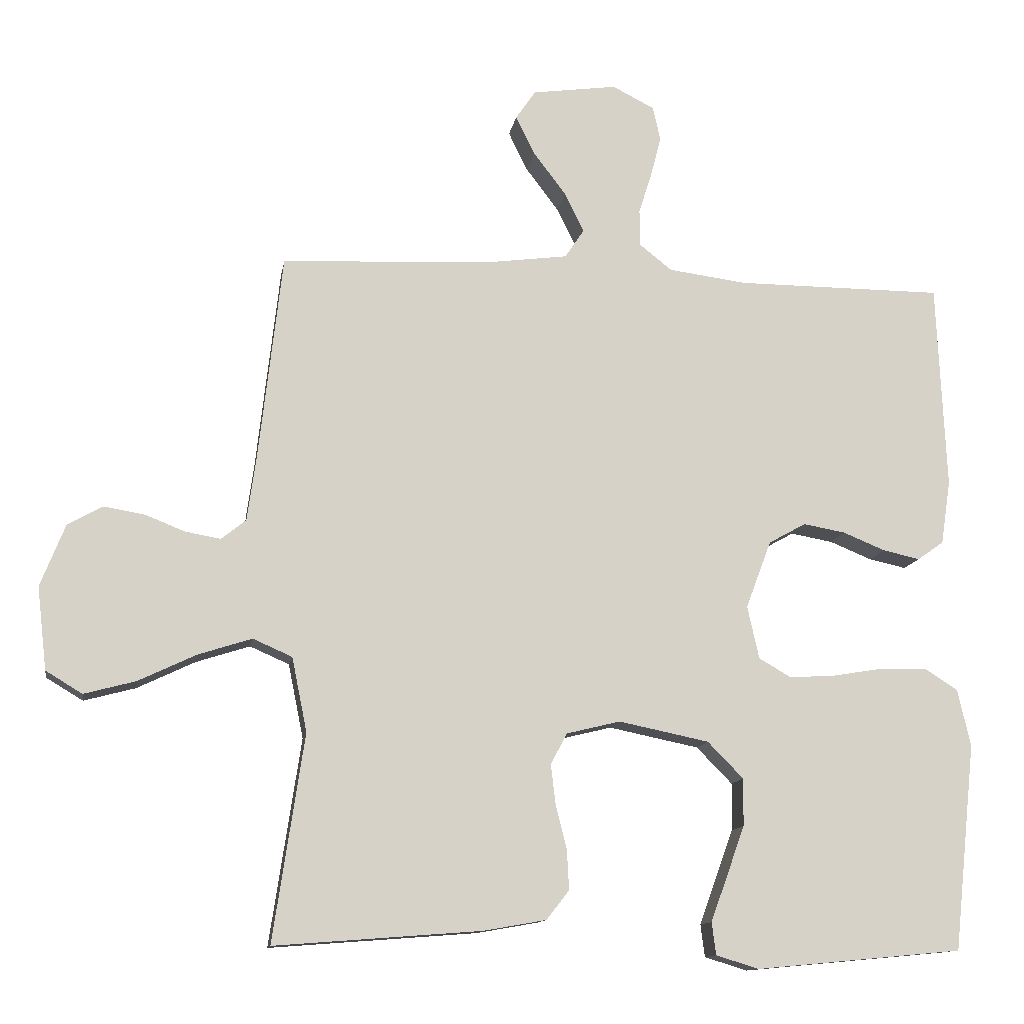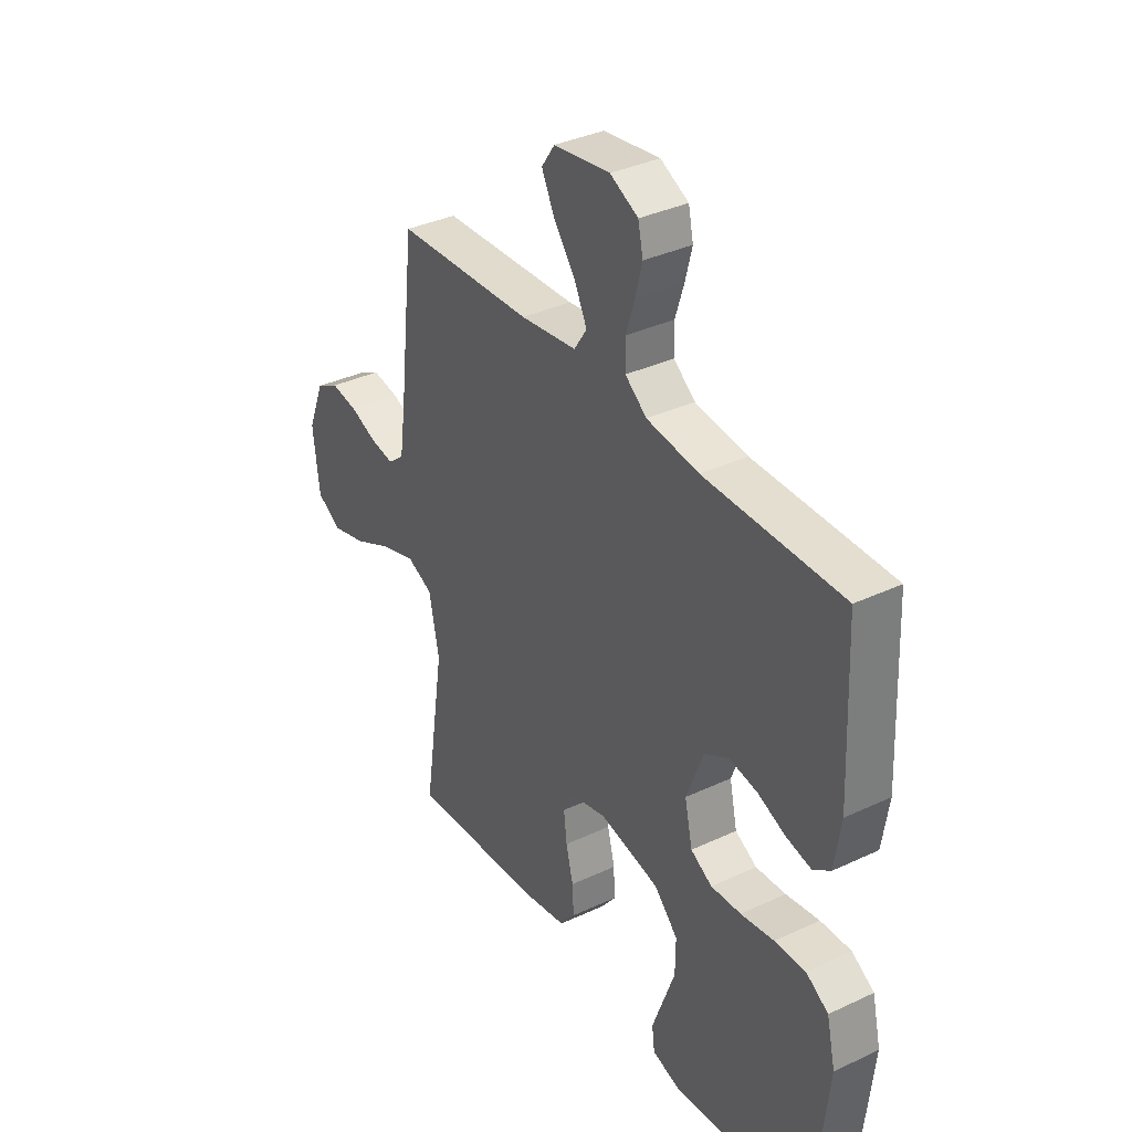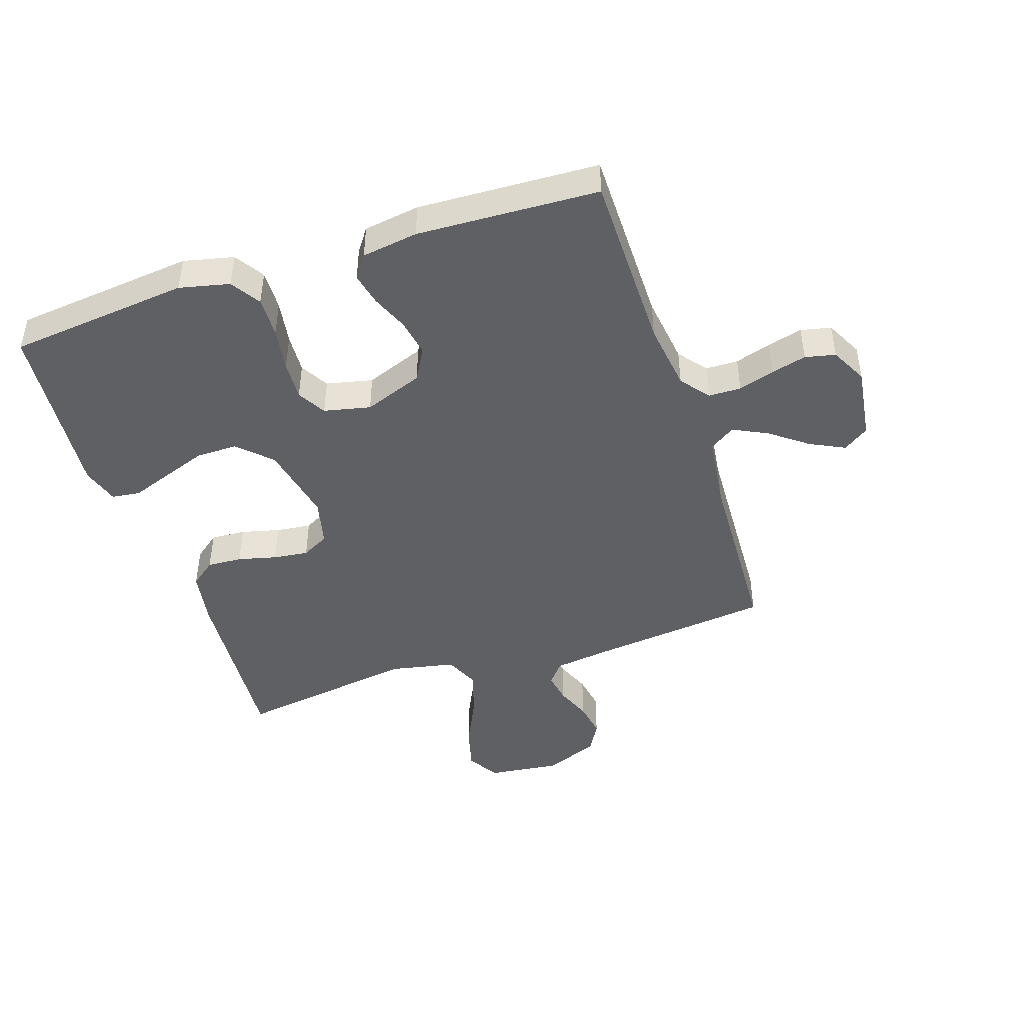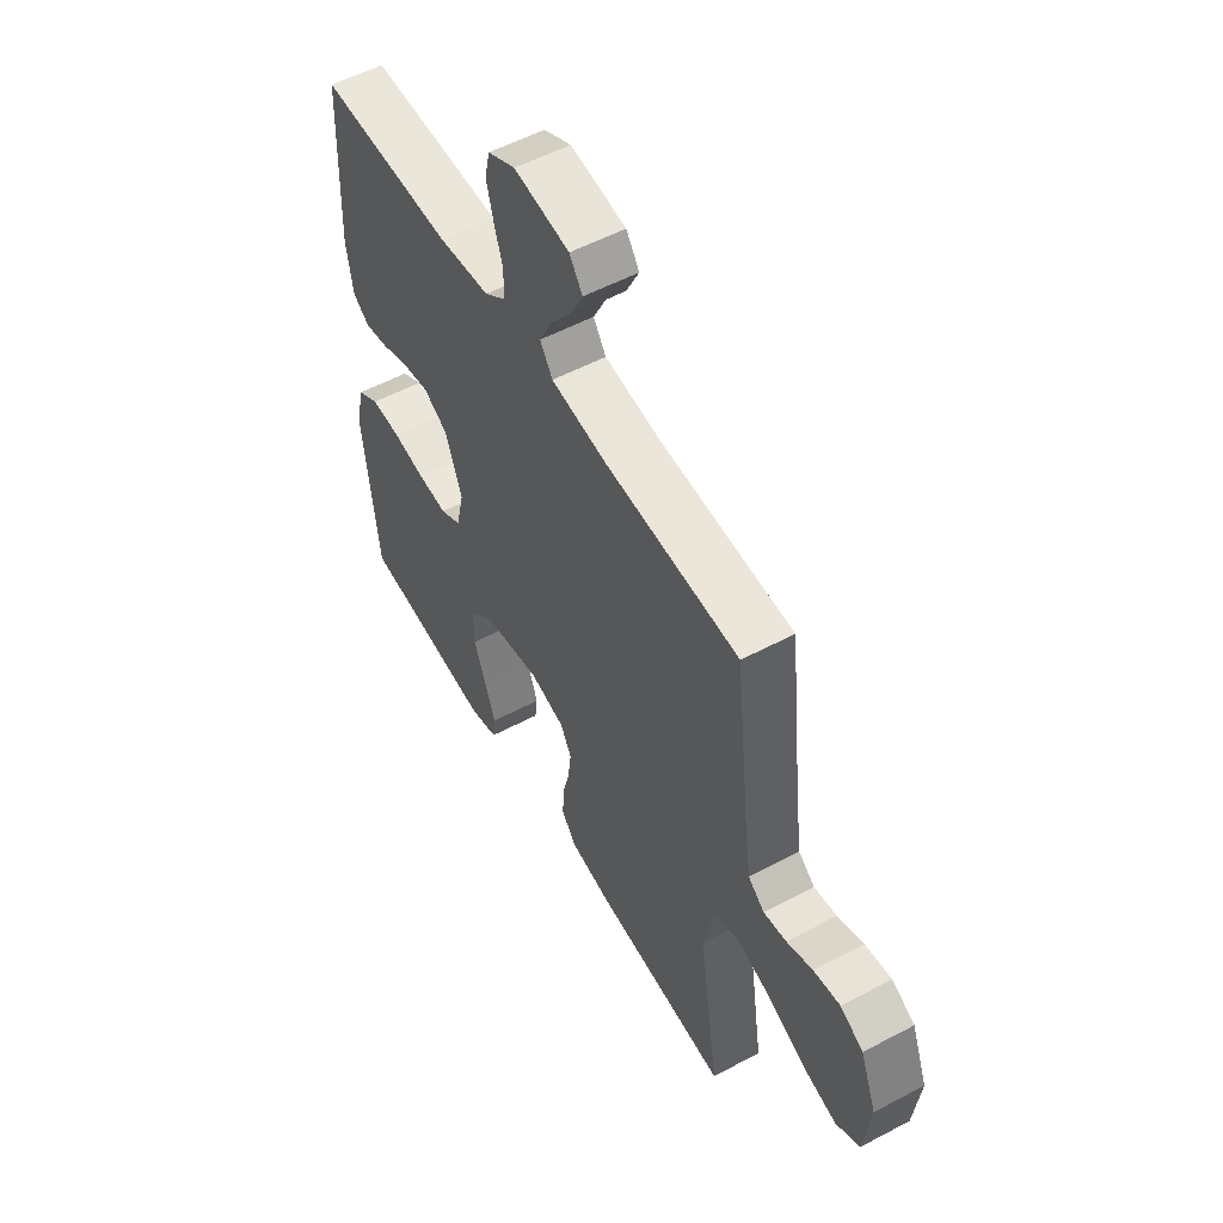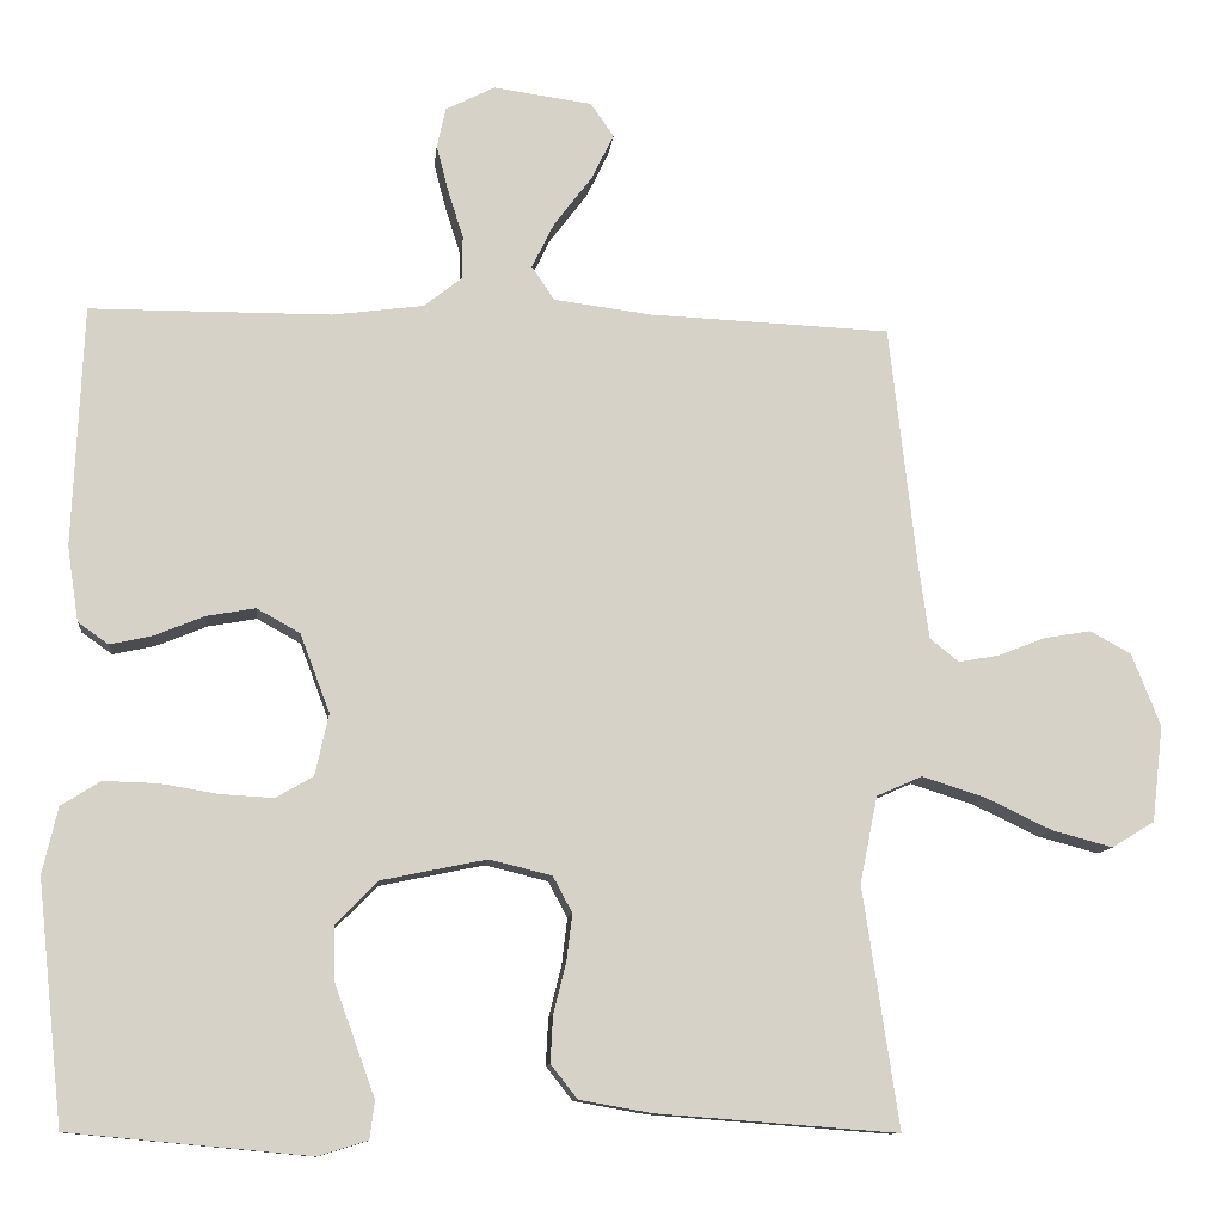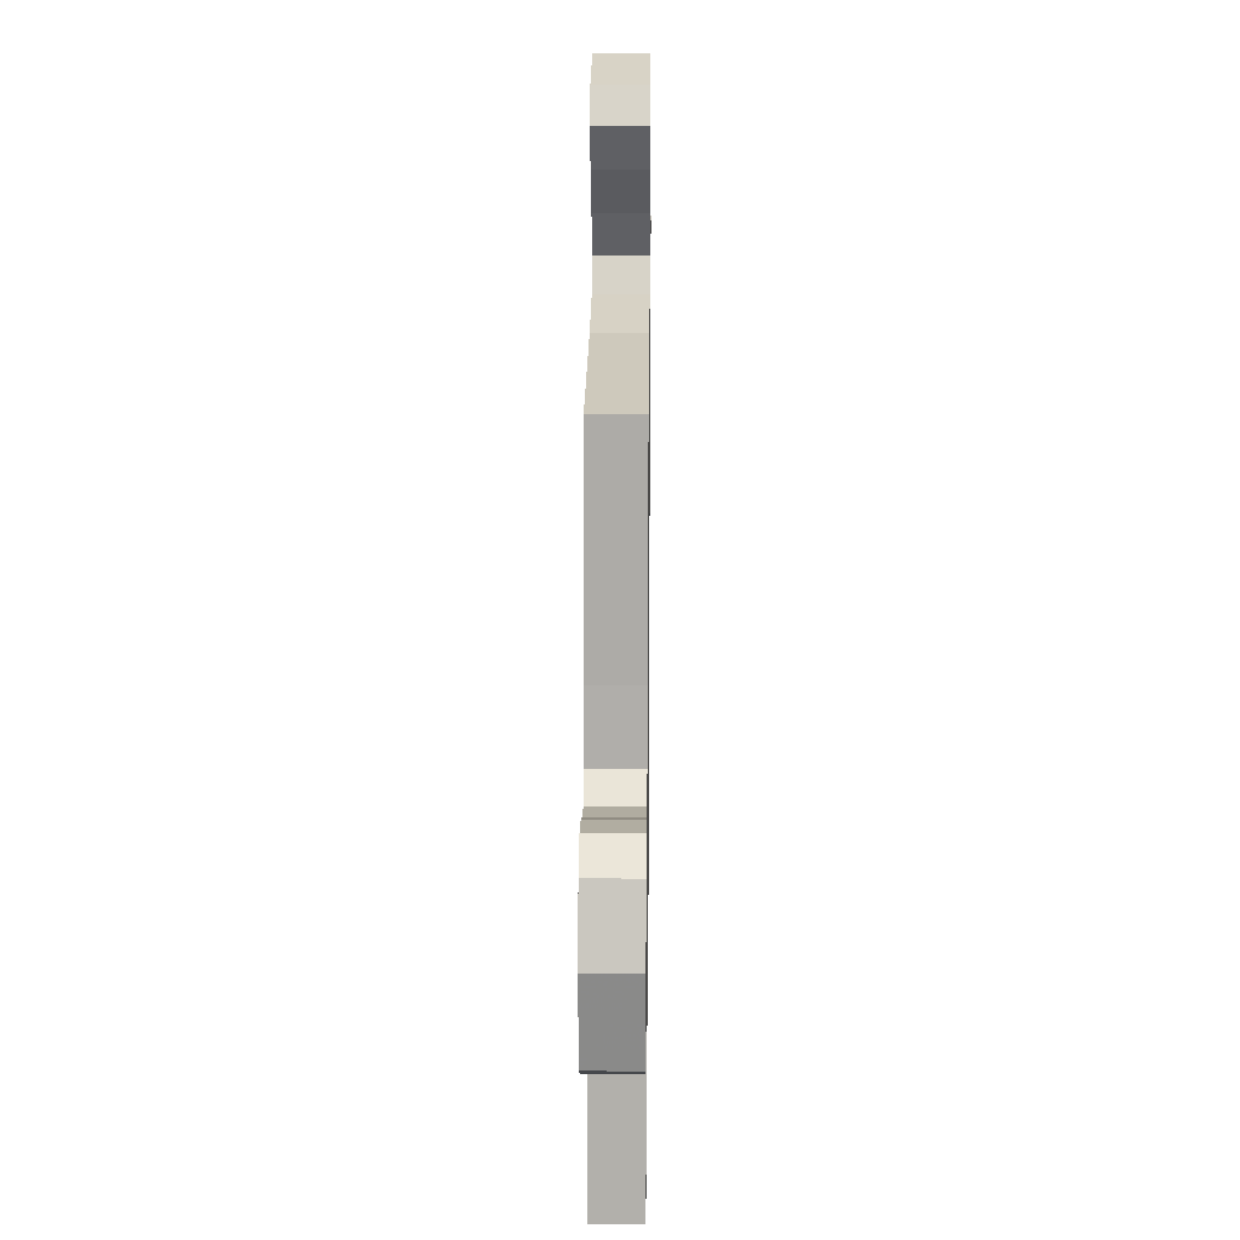
<metadata>
{"format":"obj","ext":"obj","renderer":"f3d","projection":"perspective","resolution":1024,"background":"white","views":[{"elev":-12.3,"azim":170.9,"up":"+Z"},{"elev":35.7,"azim":-121.8,"up":"+Z"},{"elev":-45.1,"azim":-71.7,"up":"+Y"},{"elev":54.7,"azim":60.7,"up":"+Z"},{"elev":-10.8,"azim":-5.8,"up":"+Z"},{"elev":19.9,"azim":90.7,"up":"+Z"}]}
</metadata>
<code>
v -0.5 0.07 -0.5
v -0.532 0.07 -0.2
v -0.513 0.07 -0.117
v -0.464 0.07 -0.086
v -0.397 0.07 -0.088
v -0.324 0.07 -0.1
v -0.258 0.07 -0.104
v -0.211 0.07 -0.077
v -0.194 0.07 0
v -0.231 0.07 0.098
v -0.285 0.07 0.128
v -0.346 0.07 0.117
v -0.407 0.07 0.092
v -0.461 0.07 0.08
v -0.499 0.07 0.107
v -0.513 0.07 0.2
v -0.5 0.07 0.5
v -0.2 0.07 0.501
v -0.086 0.07 0.516
v -0.039 0.07 0.553
v -0.038 0.07 0.607
v -0.057 0.07 0.667
v -0.072 0.07 0.725
v -0.061 0.07 0.775
v 0 0.07 0.806
v 0.123 0.07 0.789
v 0.152 0.07 0.747
v 0.124 0.07 0.69
v 0.077 0.07 0.628
v 0.049 0.07 0.571
v 0.077 0.07 0.529
v 0.2 0.07 0.513
v 0.5 0.07 0.5
v 0.534 0.07 0.2
v 0.547 0.07 0.106
v 0.583 0.07 0.077
v 0.634 0.07 0.086
v 0.692 0.07 0.109
v 0.751 0.07 0.119
v 0.802 0.07 0.091
v 0.838 0.07 0
v 0.824 0.07 -0.12
v 0.771 0.07 -0.152
v 0.696 0.07 -0.132
v 0.612 0.07 -0.092
v 0.534 0.07 -0.067
v 0.477 0.07 -0.092
v 0.455 0.07 -0.2
v 0.5 0.07 -0.5
v 0.2 0.07 -0.477
v 0.109 0.07 -0.461
v 0.076 0.07 -0.419
v 0.079 0.07 -0.361
v 0.095 0.07 -0.297
v 0.102 0.07 -0.239
v 0.078 0.07 -0.194
v 0 0.07 -0.175
v -0.131 0.07 -0.202
v -0.183 0.07 -0.255
v -0.182 0.07 -0.324
v -0.156 0.07 -0.396
v -0.132 0.07 -0.462
v -0.138 0.07 -0.509
v -0.2 0.07 -0.528
v -0.5 0 -0.5
v -0.532 0 -0.2
v -0.513 0 -0.117
v -0.464 0 -0.086
v -0.397 0 -0.088
v -0.324 0 -0.1
v -0.258 0 -0.104
v -0.211 0 -0.077
v -0.194 0 0
v -0.231 0 0.098
v -0.285 0 0.128
v -0.346 0 0.117
v -0.407 0 0.092
v -0.461 0 0.08
v -0.499 0 0.107
v -0.513 0 0.2
v -0.5 0 0.5
v -0.2 0 0.501
v -0.086 0 0.516
v -0.039 0 0.553
v -0.038 0 0.607
v -0.057 0 0.667
v -0.072 0 0.725
v -0.061 0 0.775
v 0 0 0.806
v 0.123 0 0.789
v 0.152 0 0.747
v 0.124 0 0.69
v 0.077 0 0.628
v 0.049 0 0.571
v 0.077 0 0.529
v 0.2 0 0.513
v 0.5 0 0.5
v 0.534 0 0.2
v 0.547 0 0.106
v 0.583 0 0.077
v 0.634 0 0.086
v 0.692 0 0.109
v 0.751 0 0.119
v 0.802 0 0.091
v 0.838 0 0
v 0.824 0 -0.12
v 0.771 0 -0.152
v 0.696 0 -0.132
v 0.612 0 -0.092
v 0.534 0 -0.067
v 0.477 0 -0.092
v 0.455 0 -0.2
v 0.5 0 -0.5
v 0.2 0 -0.477
v 0.109 0 -0.461
v 0.076 0 -0.419
v 0.079 0 -0.361
v 0.095 0 -0.297
v 0.102 0 -0.239
v 0.078 0 -0.194
v 0 0 -0.175
v -0.131 0 -0.202
v -0.183 0 -0.255
v -0.182 0 -0.324
v -0.156 0 -0.396
v -0.132 0 -0.462
v -0.138 0 -0.509
v -0.2 0 -0.528
f 4 5 6
f 3 4 6
f 2 3 6
f 1 2 6
f 64 1 6
f 63 64 6
f 62 63 6
f 61 62 6
f 60 61 6
f 59 60 6 7
f 58 59 7 8
f 57 58 8 9
f 56 57 9 10
f 52 53 54
f 51 52 54
f 50 51 54
f 49 50 54
f 48 49 54
f 47 48 54 55
f 46 47 55 56
f 43 44 45
f 42 43 45
f 41 42 45
f 40 41 45
f 39 40 45
f 38 39 45
f 37 38 45
f 36 37 45 46
f 46 56 10
f 36 46 10
f 35 36 10
f 32 33 34
f 35 10 11
f 34 35 11
f 32 34 11
f 31 32 11
f 27 28 29
f 26 27 29
f 25 26 29
f 24 25 29
f 23 24 29
f 22 23 29
f 21 22 29
f 20 21 29 30
f 31 11 12
f 30 31 12
f 20 30 12
f 19 20 12
f 16 17 18
f 16 18 19
f 15 16 19
f 14 15 19
f 13 14 19
f 12 13 19
f 70 69 68
f 70 68 67
f 70 67 66
f 70 66 65
f 70 65 128
f 70 128 127
f 70 127 126
f 70 126 125
f 70 125 124
f 71 70 124 123
f 72 71 123 122
f 73 72 122 121
f 74 73 121 120
f 118 117 116
f 118 116 115
f 118 115 114
f 118 114 113
f 118 113 112
f 119 118 112 111
f 120 119 111 110
f 109 108 107
f 109 107 106
f 109 106 105
f 109 105 104
f 109 104 103
f 109 103 102
f 109 102 101
f 110 109 101 100
f 74 120 110
f 74 110 100
f 74 100 99
f 98 97 96
f 75 74 99
f 75 99 98
f 75 98 96
f 75 96 95
f 93 92 91
f 93 91 90
f 93 90 89
f 93 89 88
f 93 88 87
f 93 87 86
f 93 86 85
f 94 93 85 84
f 76 75 95
f 76 95 94
f 76 94 84
f 76 84 83
f 82 81 80
f 83 82 80
f 83 80 79
f 83 79 78
f 83 78 77
f 83 77 76
f 1 65 66 2
f 2 66 67 3
f 3 67 68 4
f 4 68 69 5
f 5 69 70 6
f 6 70 71 7
f 7 71 72 8
f 8 72 73 9
f 9 73 74 10
f 10 74 75 11
f 11 75 76 12
f 12 76 77 13
f 13 77 78 14
f 14 78 79 15
f 15 79 80 16
f 16 80 81 17
f 17 81 82 18
f 18 82 83 19
f 19 83 84 20
f 20 84 85 21
f 21 85 86 22
f 22 86 87 23
f 23 87 88 24
f 24 88 89 25
f 25 89 90 26
f 26 90 91 27
f 27 91 92 28
f 28 92 93 29
f 29 93 94 30
f 30 94 95 31
f 31 95 96 32
f 32 96 97 33
f 33 97 98 34
f 34 98 99 35
f 35 99 100 36
f 36 100 101 37
f 37 101 102 38
f 38 102 103 39
f 39 103 104 40
f 40 104 105 41
f 41 105 106 42
f 42 106 107 43
f 43 107 108 44
f 44 108 109 45
f 45 109 110 46
f 46 110 111 47
f 47 111 112 48
f 48 112 113 49
f 49 113 114 50
f 50 114 115 51
f 51 115 116 52
f 52 116 117 53
f 53 117 118 54
f 54 118 119 55
f 55 119 120 56
f 56 120 121 57
f 57 121 122 58
f 58 122 123 59
f 59 123 124 60
f 60 124 125 61
f 61 125 126 62
f 62 126 127 63
f 63 127 128 64
f 64 128 65 1

</code>
